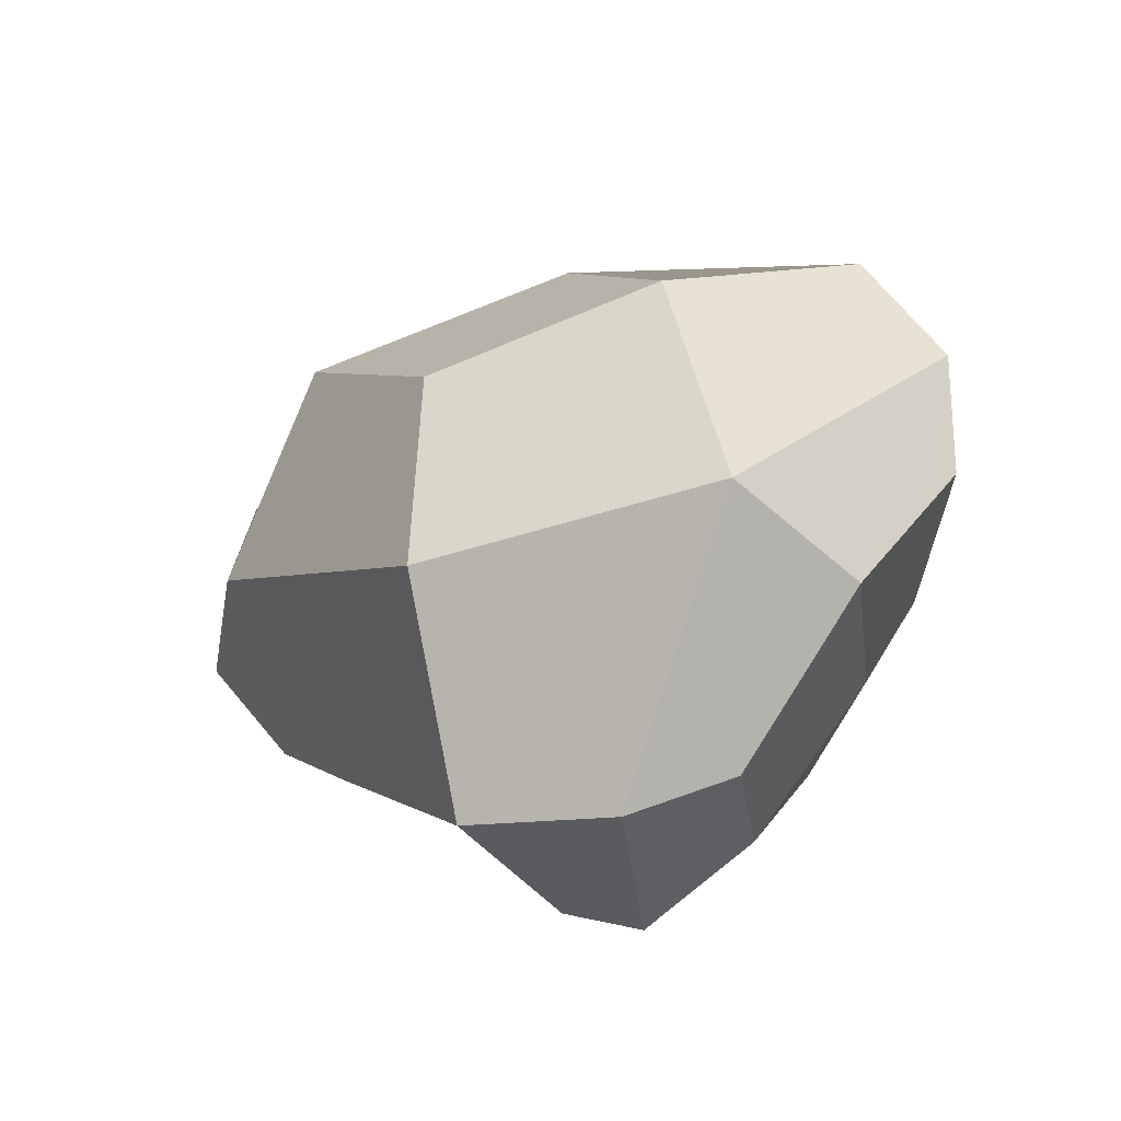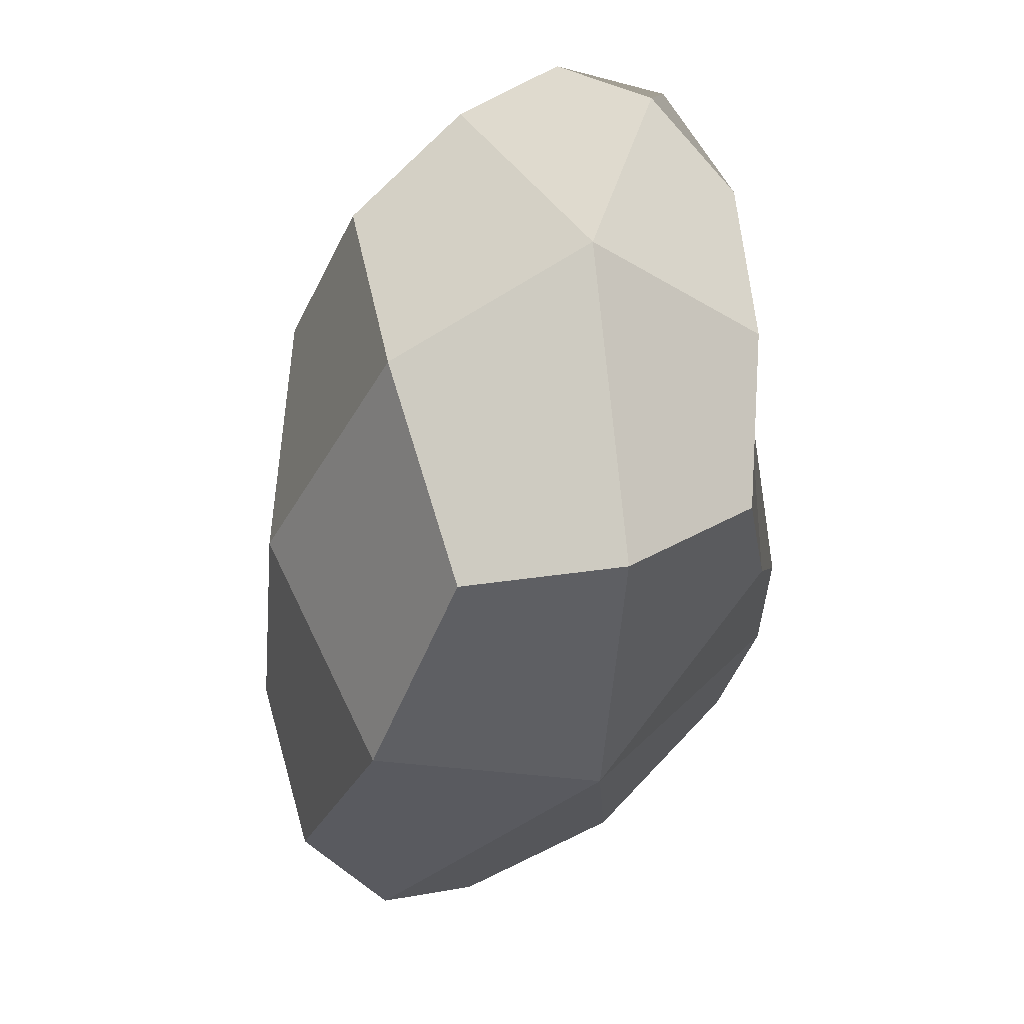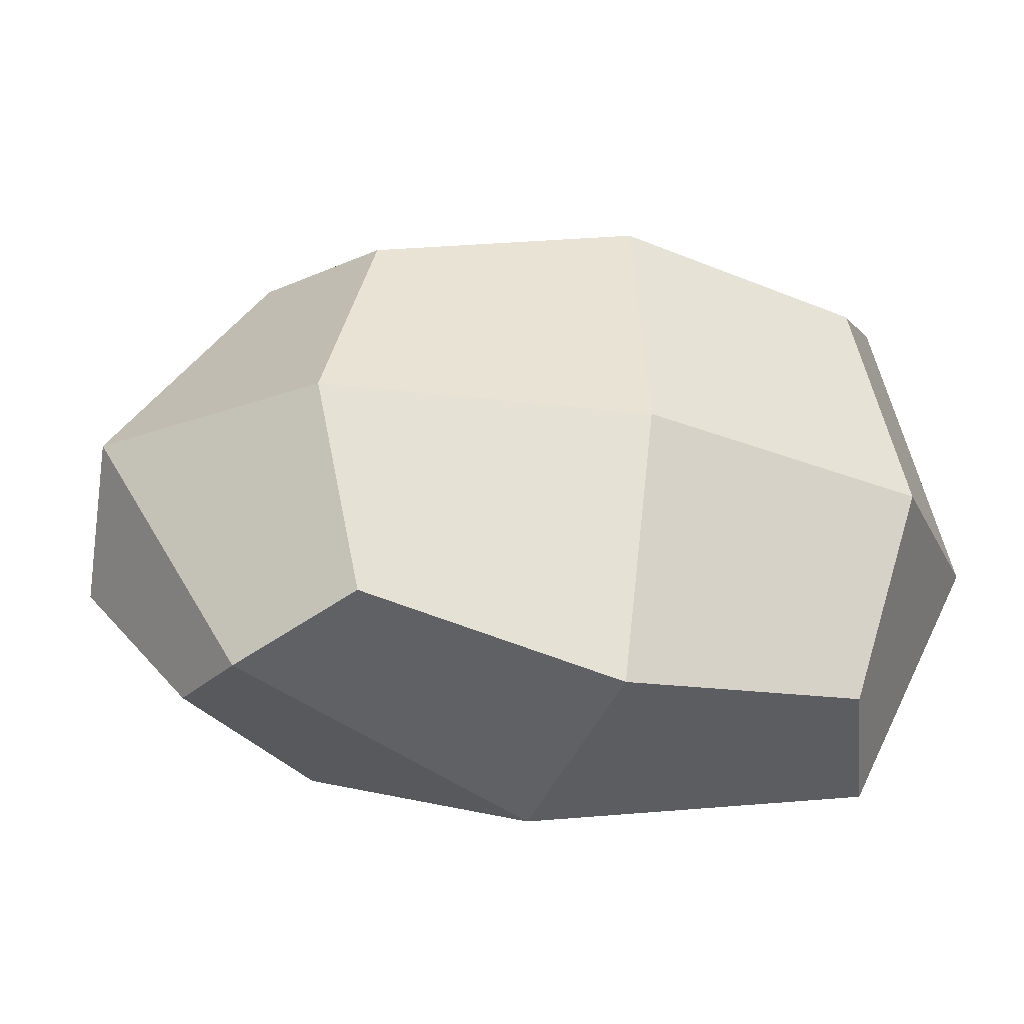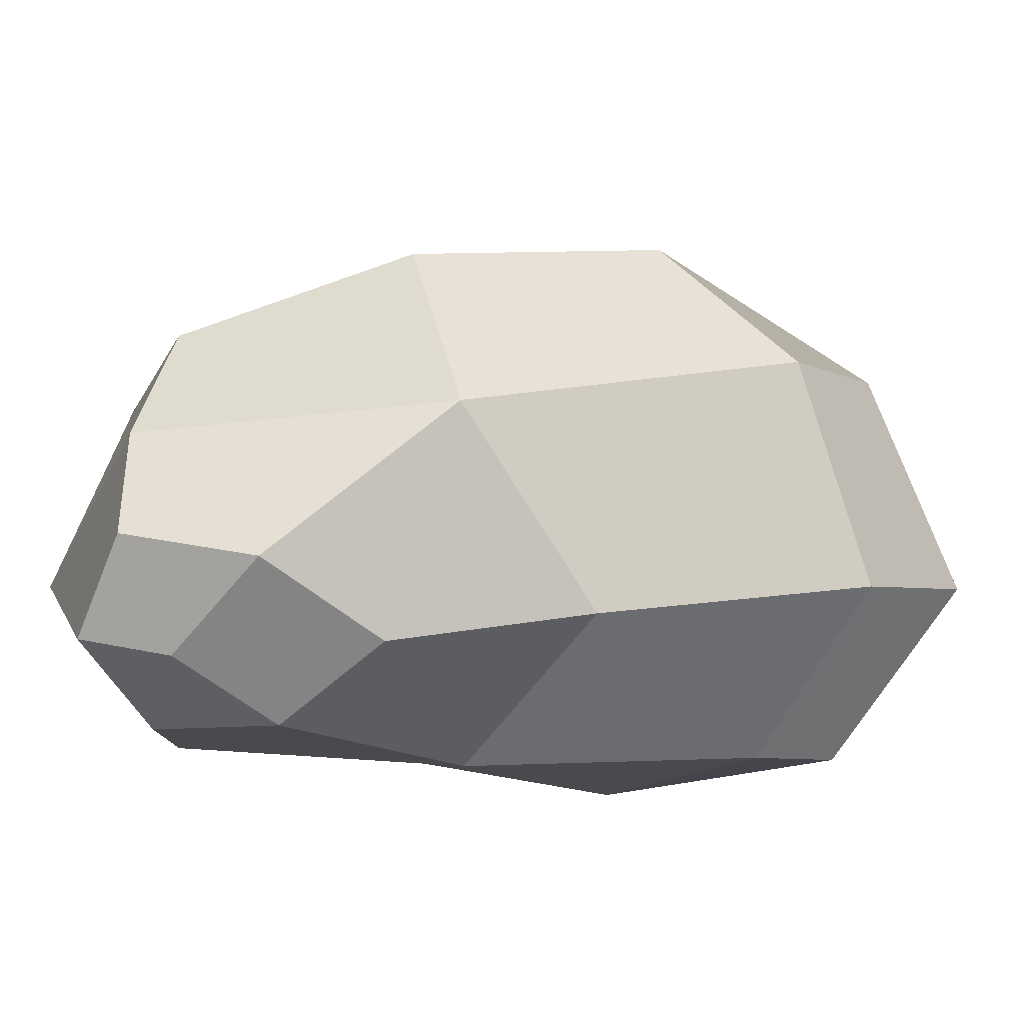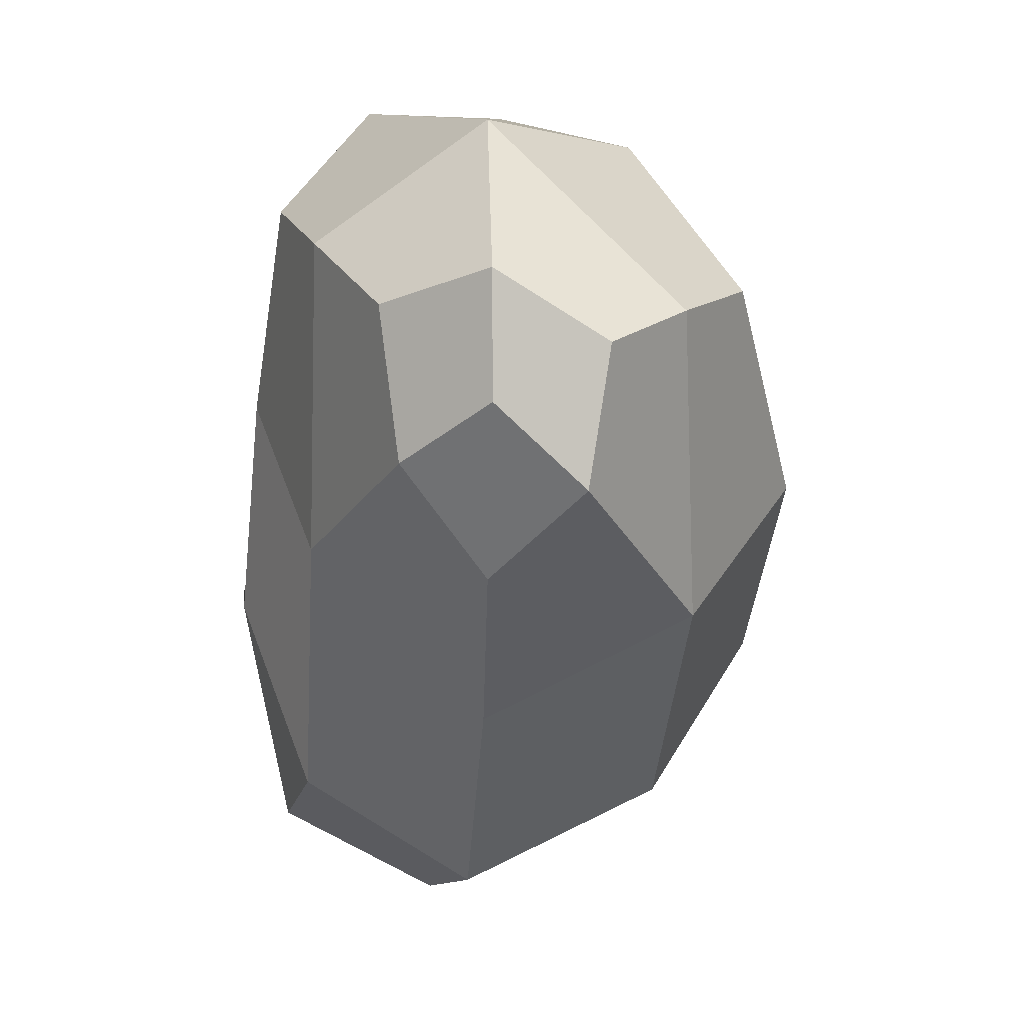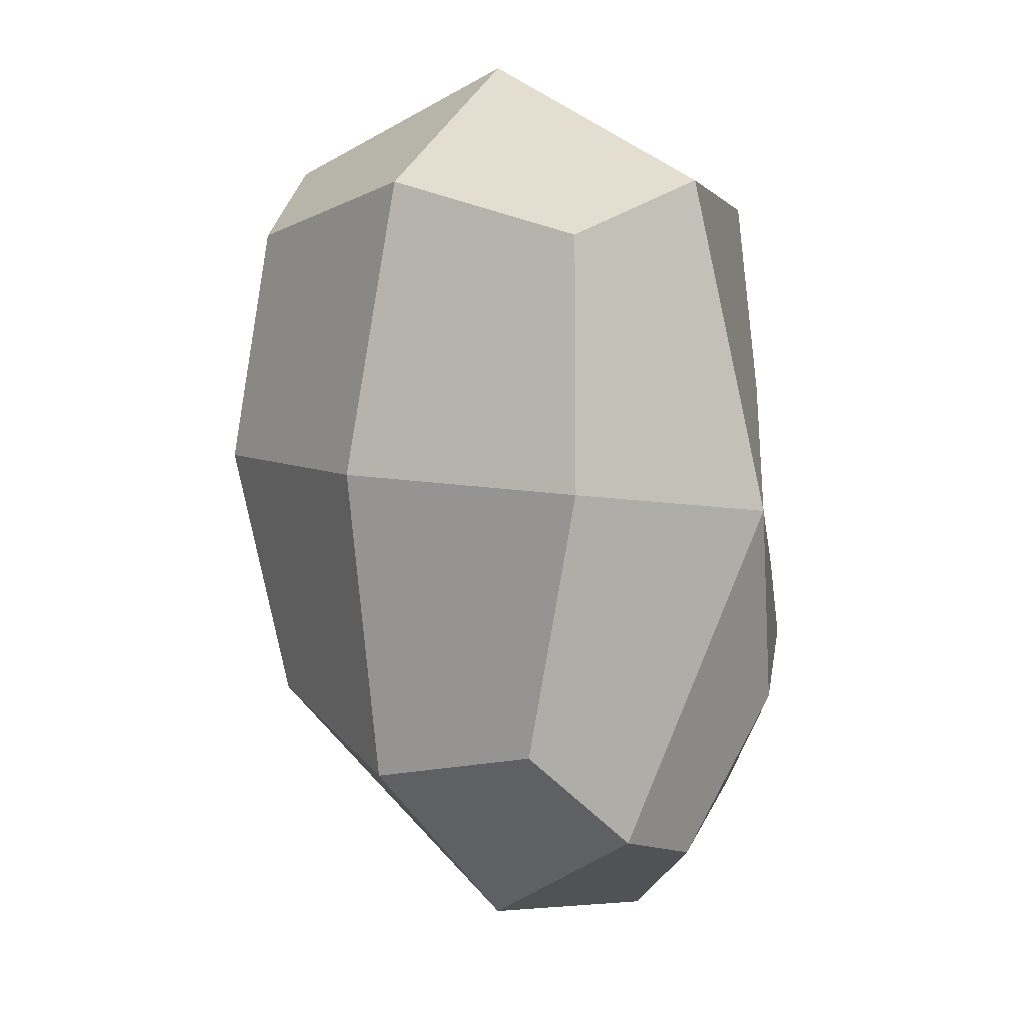
<metadata>
{"format":"obj","ext":"obj","renderer":"f3d","projection":"perspective","resolution":1024,"background":"white","views":[{"elev":-71.8,"azim":-168.7,"up":"+Z"},{"elev":74.9,"azim":-94.0,"up":"+Z"},{"elev":48.0,"azim":-71.7,"up":"+Y"},{"elev":-9.4,"azim":101.1,"up":"+Y"},{"elev":17.9,"azim":66.2,"up":"+Z"},{"elev":29.6,"azim":-128.0,"up":"+Z"}]}
</metadata>
<code>
o ROCK_01
v 0.1687 1.509 -0.5113
v 0.274 0.4887 -1.107
v -1.034 1.494 -0.1189
v 0.6475 1.199 0.7871
v -0.5584 0.9638 1.13
v -0.3439 0.1449 0.9256
v -0.2299 -0.05195 -0.2849
v 0.895 0.2948 0.1213
v 1.074 0.5726 0.7961
v 0.6202 0.09608 0.8452
v -1.156 1 -0.6006
v -0.4561 0.5187 -1.189
v -0.6333 0.1536 -0.431
v -0.4911 1.622 -0.4296
v 0.2727 1.133 -0.9171
v -0.9097 1.238 0.5638
v -0.5451 0.5124 1.174
v 0.0801 1.112 1.121
v 0.5411 1.431 0.1369
v -0.1541 0.5312 -1.334
v 0.7713 0.08983 0.4406
v 1.097 0.4985 0.4053
v 0.87 0.3213 0.9766
v 0.156 0.07791 0.9264
v -0.3786 0.0578 0.3084
v 0.6496 0.385 -0.3999
v 0.09365 0.03207 -0.763
v 0.9296 0.8673 0.8214
v -1.015 0.5614 -0.3091
v -0.8383 0.9034 -1.033
v -0.4542 0.182 -0.8577
v -0.4464 0.01417 -0.3163
v -1.202 1.27 -0.4125
v 0.3279 0.5417 1.274
v 0.8963 0.9278 -0.07848
v -0.2204 1.515 0.422
v -0.9765 0.5921 0.3197
v -0.5723 1.247 -1.07
v 1.028 0.2537 0.6576
v 0.2591 0.008141 0.04771
v -0.8225 0.528 -0.7508
v -0.1273 0.03741 -0.9623
f 5 17 34 18
f 6 24 34 17
f 10 23 34 24
f 9 28 34 23
f 4 18 34 28
f 4 28 35 19
f 9 22 35 28
f 8 26 35 22
f 2 15 35 26
f 1 19 35 15
f 3 16 36 14
f 16 5 18 36
f 36 18 4 19
f 14 36 19 1
f 3 33 37 16
f 11 29 37 33
f 13 32 37 29
f 7 25 37 32
f 6 17 37 25
f 5 16 37 17
f 1 15 38 14
f 2 20 38 15
f 12 30 38 20
f 11 33 38 30
f 3 14 38 33
f 8 22 39 21
f 9 23 39 22
f 10 21 39 23
f 6 25 40 24
f 7 27 40 25
f 2 26 40 27
f 8 21 40 26
f 10 24 40 21
f 11 30 41 29
f 12 31 41 30
f 13 29 41 31
f 7 32 42 27
f 32 13 31 42
f 42 31 12 20
f 27 42 20 2

</code>
